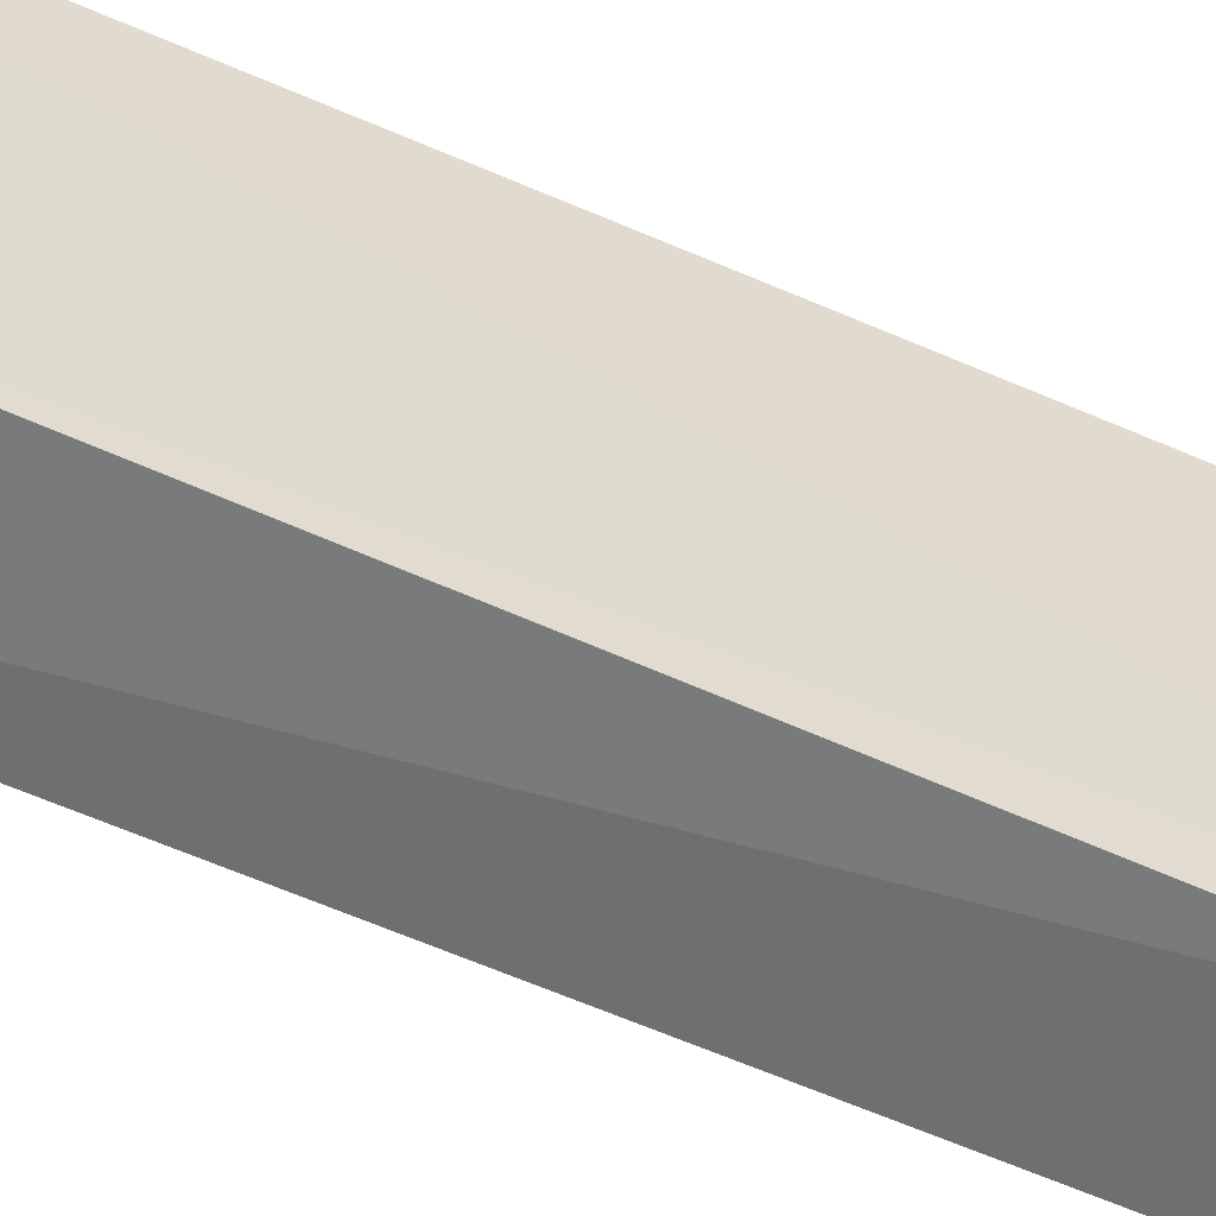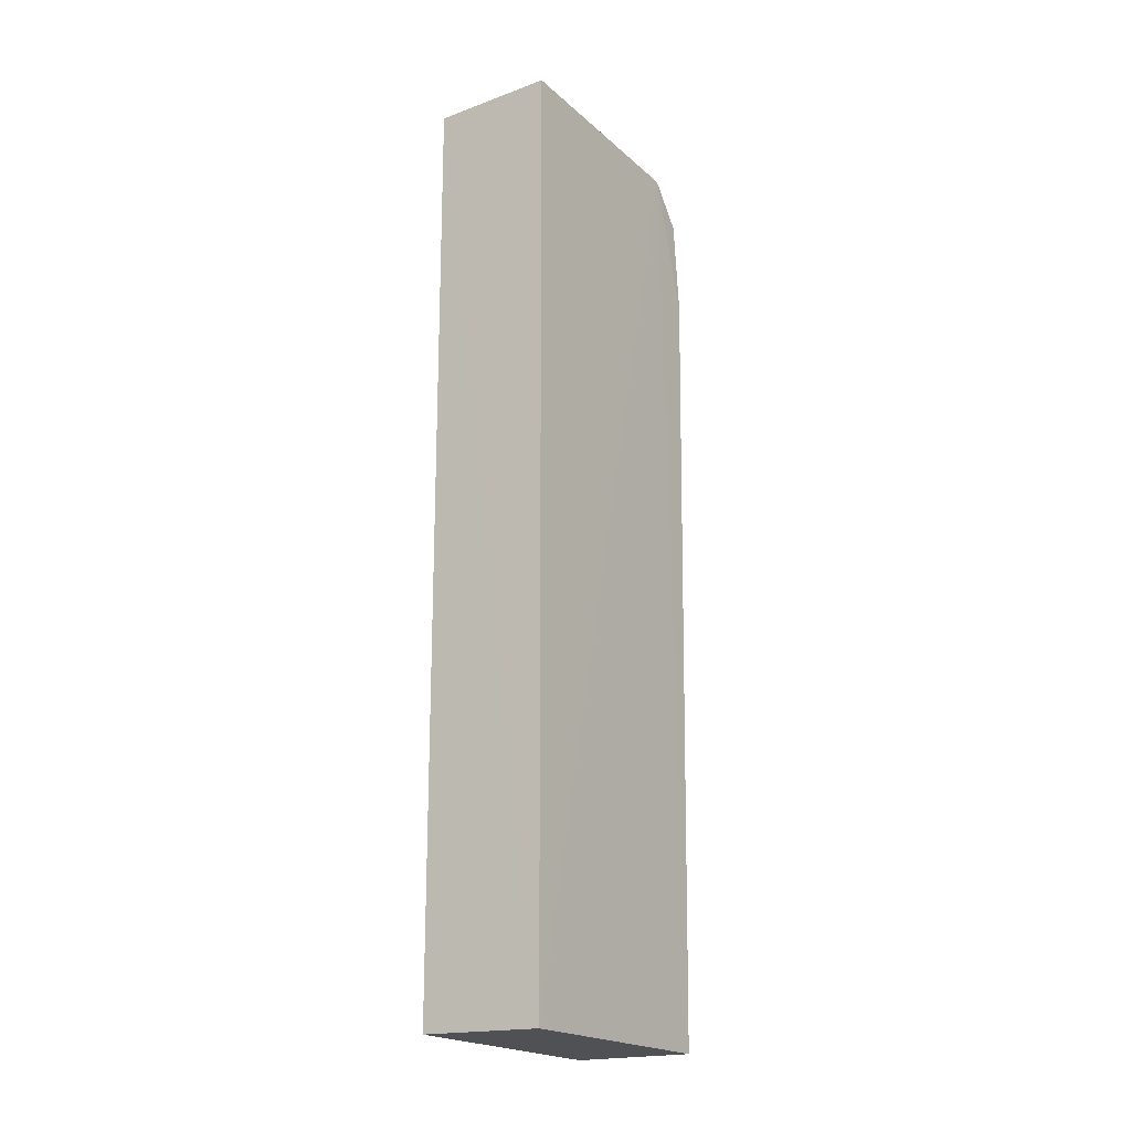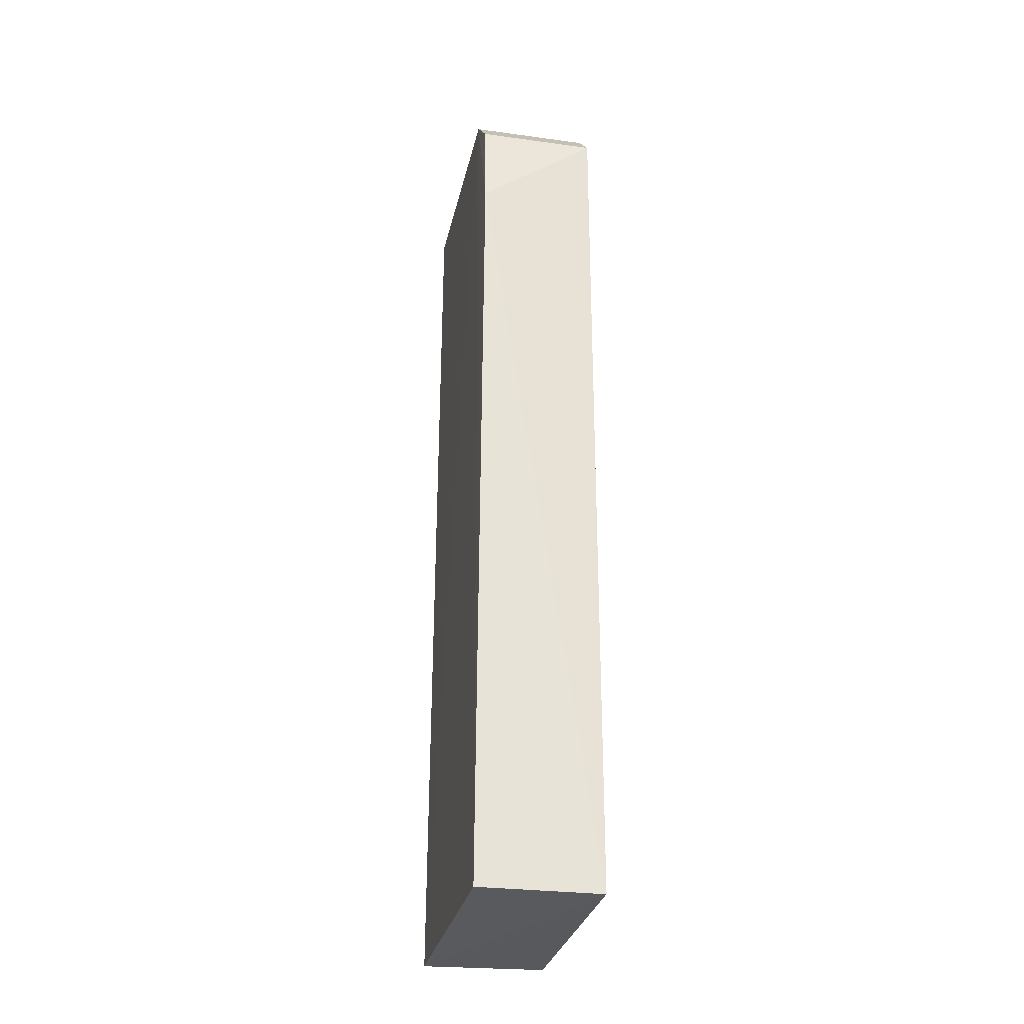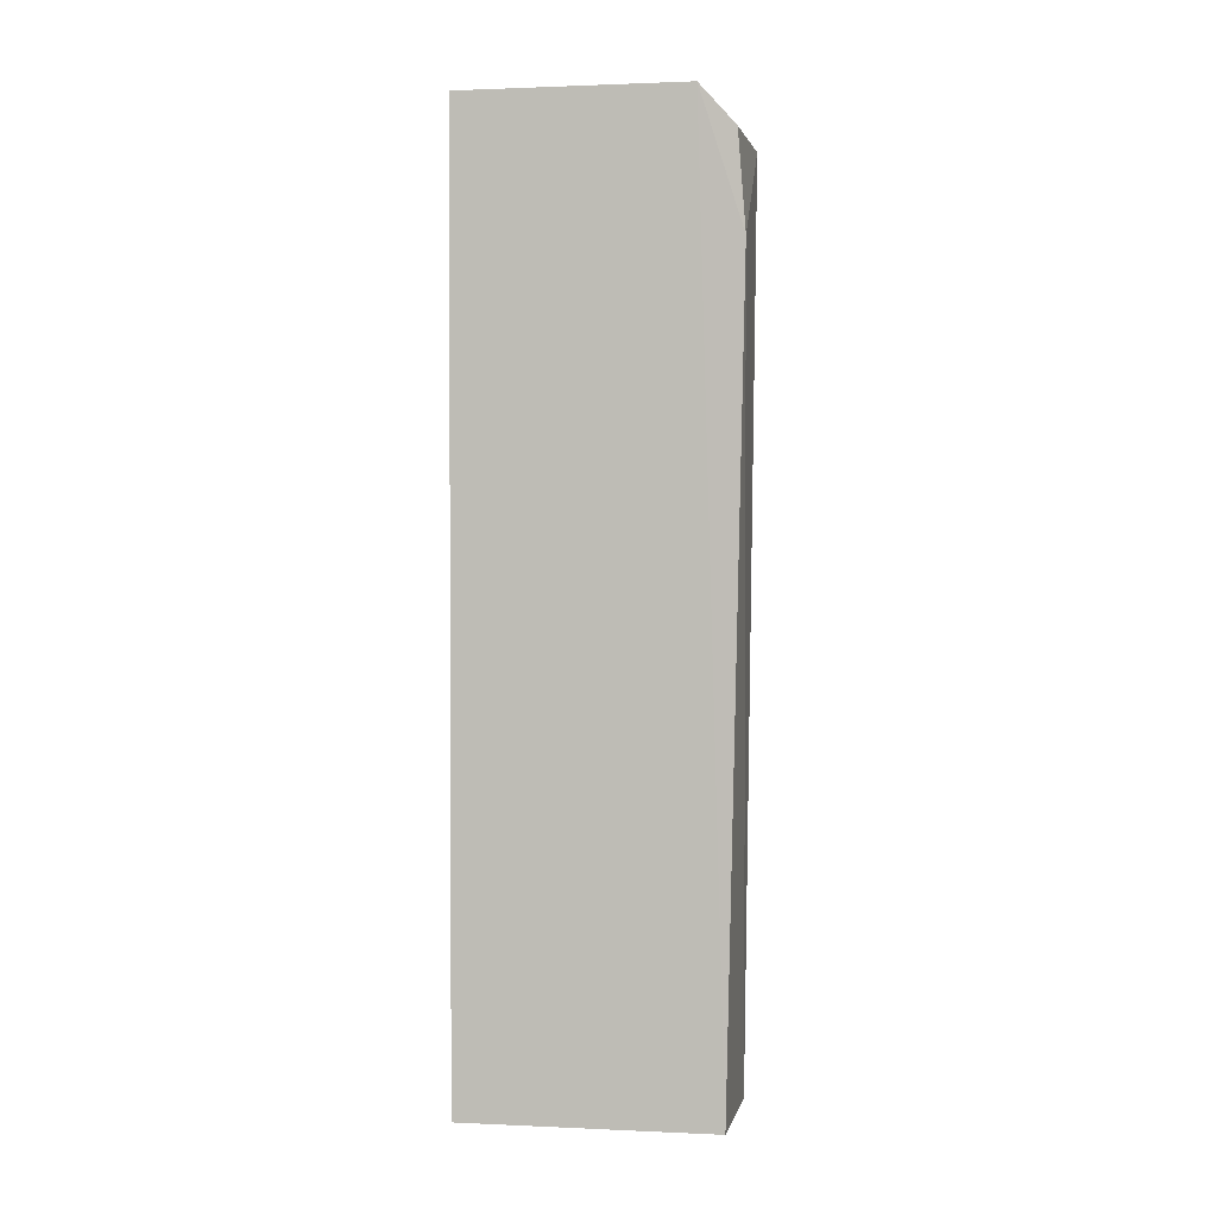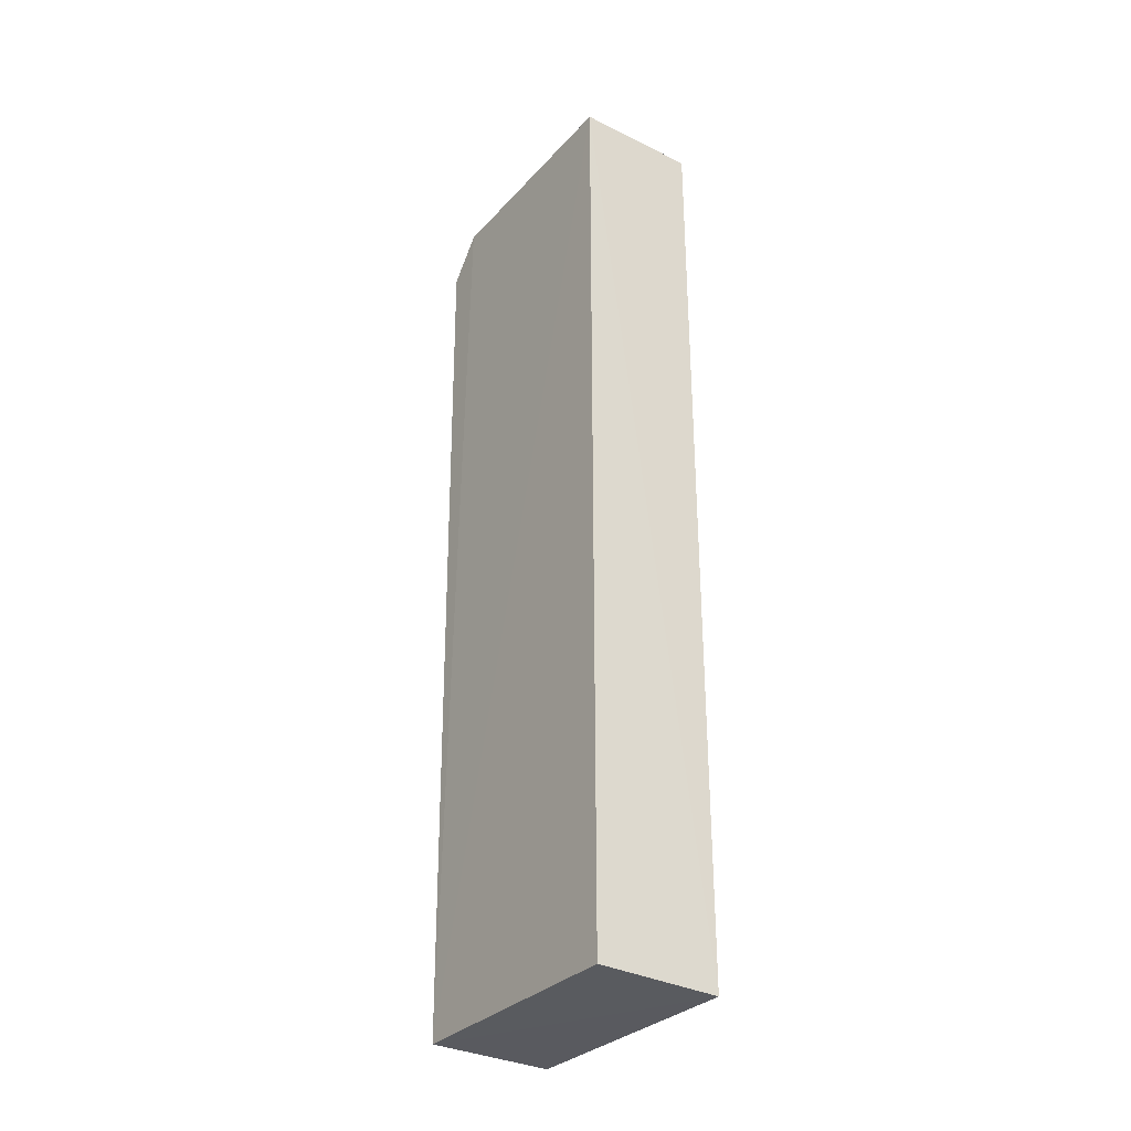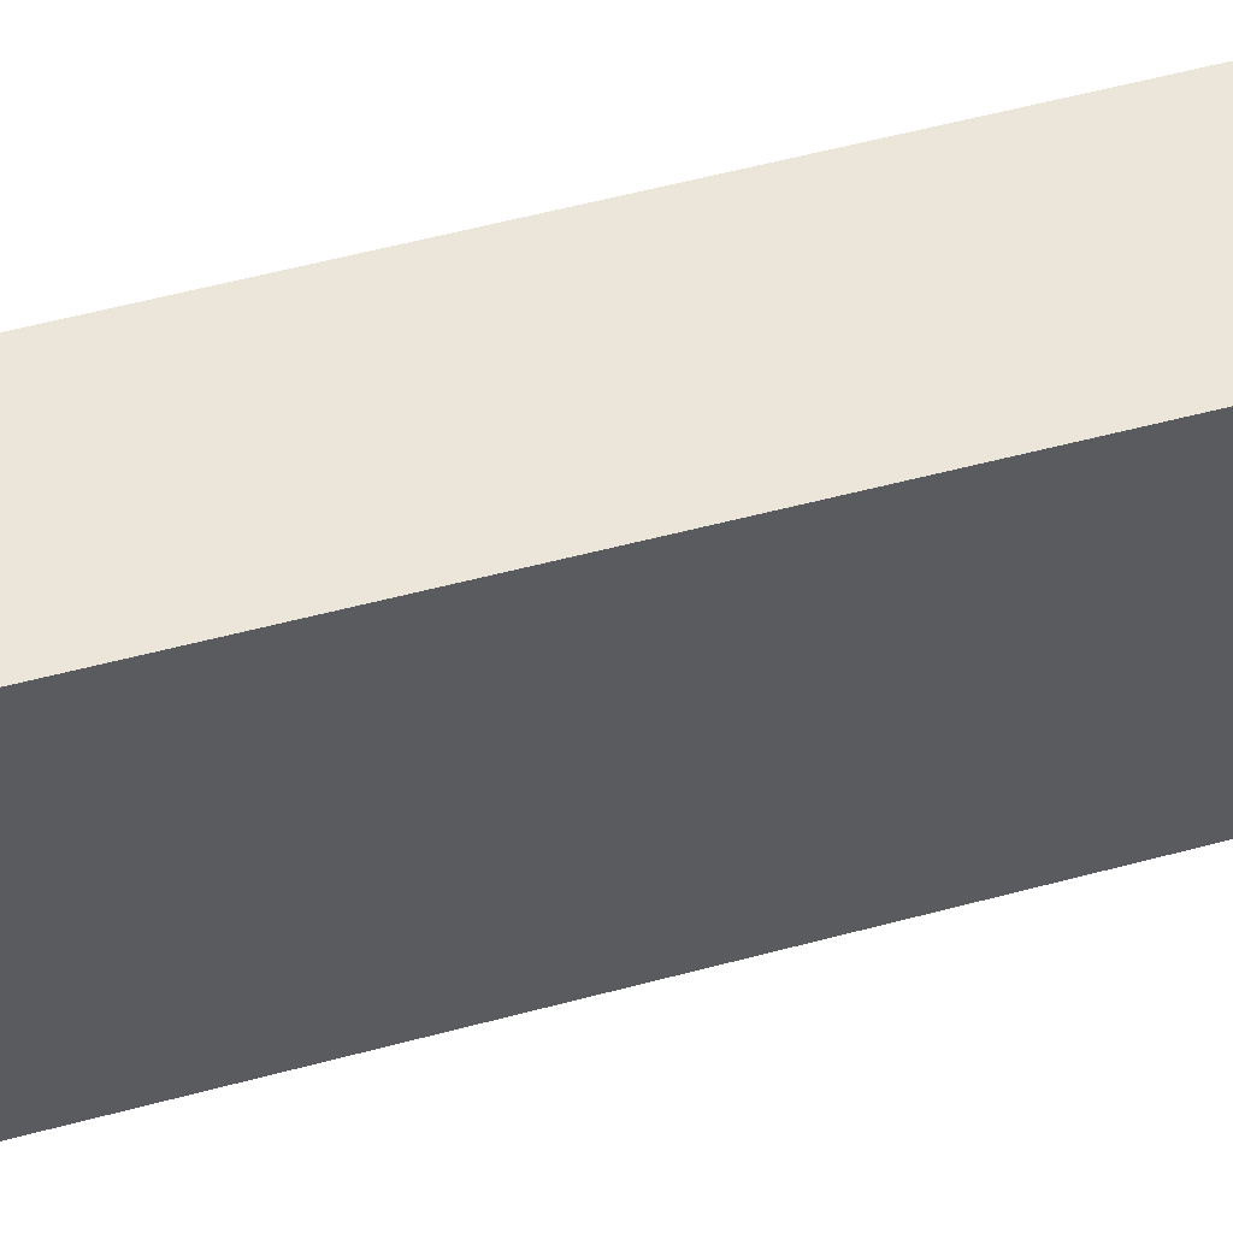
<metadata>
{"format":"obj","ext":"obj","renderer":"f3d","projection":"perspective","resolution":1024,"background":"white","views":[{"elev":-57.3,"azim":65.3,"up":"+Z"},{"elev":-20.5,"azim":33.6,"up":"+Y"},{"elev":-30.6,"azim":167.8,"up":"+Y"},{"elev":1.4,"azim":101.1,"up":"+Y"},{"elev":-31.8,"azim":-34.7,"up":"+Y"},{"elev":56.6,"azim":-105.4,"up":"+Z"}]}
</metadata>
<code>
v -0.146 0.04052 0.0239
v -0.1459 -0.04041 0.02382
v -0.1461 0.02863 0.0005842
v -0.1566 0.03689 0.001023
v -0.1565 -0.04014 0.02373
v -0.146 0.04039 0.00435
v -0.1566 0.04052 0.02391
v -0.1566 -0.04013 0.001991
v -0.1462 0.03694 0.001246
v -0.146 -0.04025 0.002051
v -0.1567 0.04036 0.00413
f 6 1 2
f 7 5 2
f 7 2 1
f 7 1 6
f 8 2 5
f 8 4 3
f 8 5 7
f 9 6 3
f 9 3 4
f 10 6 2
f 10 3 6
f 10 8 3
f 10 2 8
f 11 7 6
f 11 8 7
f 11 4 8
f 11 9 4
f 11 6 9

</code>
